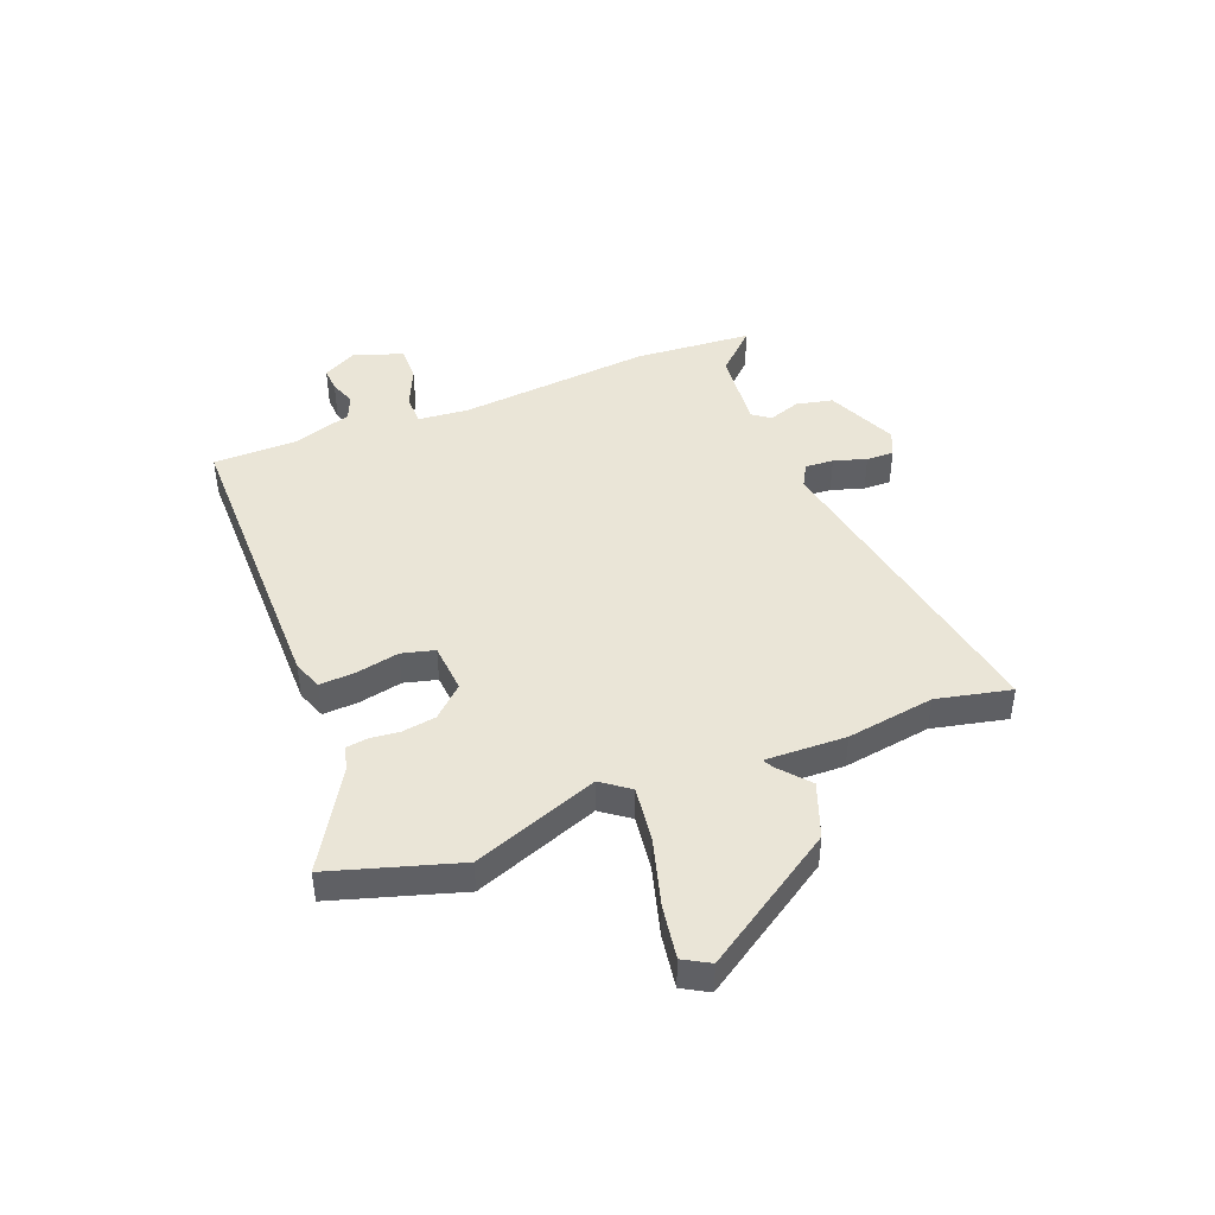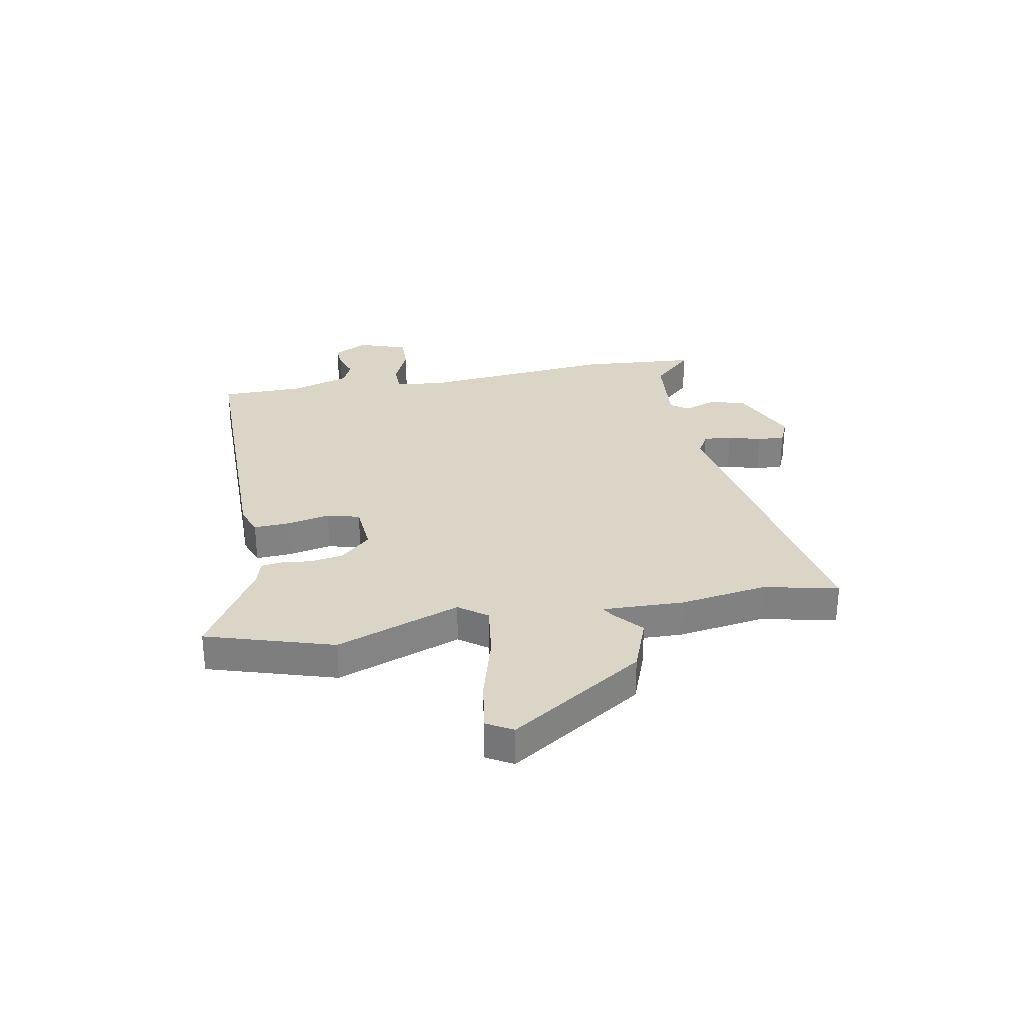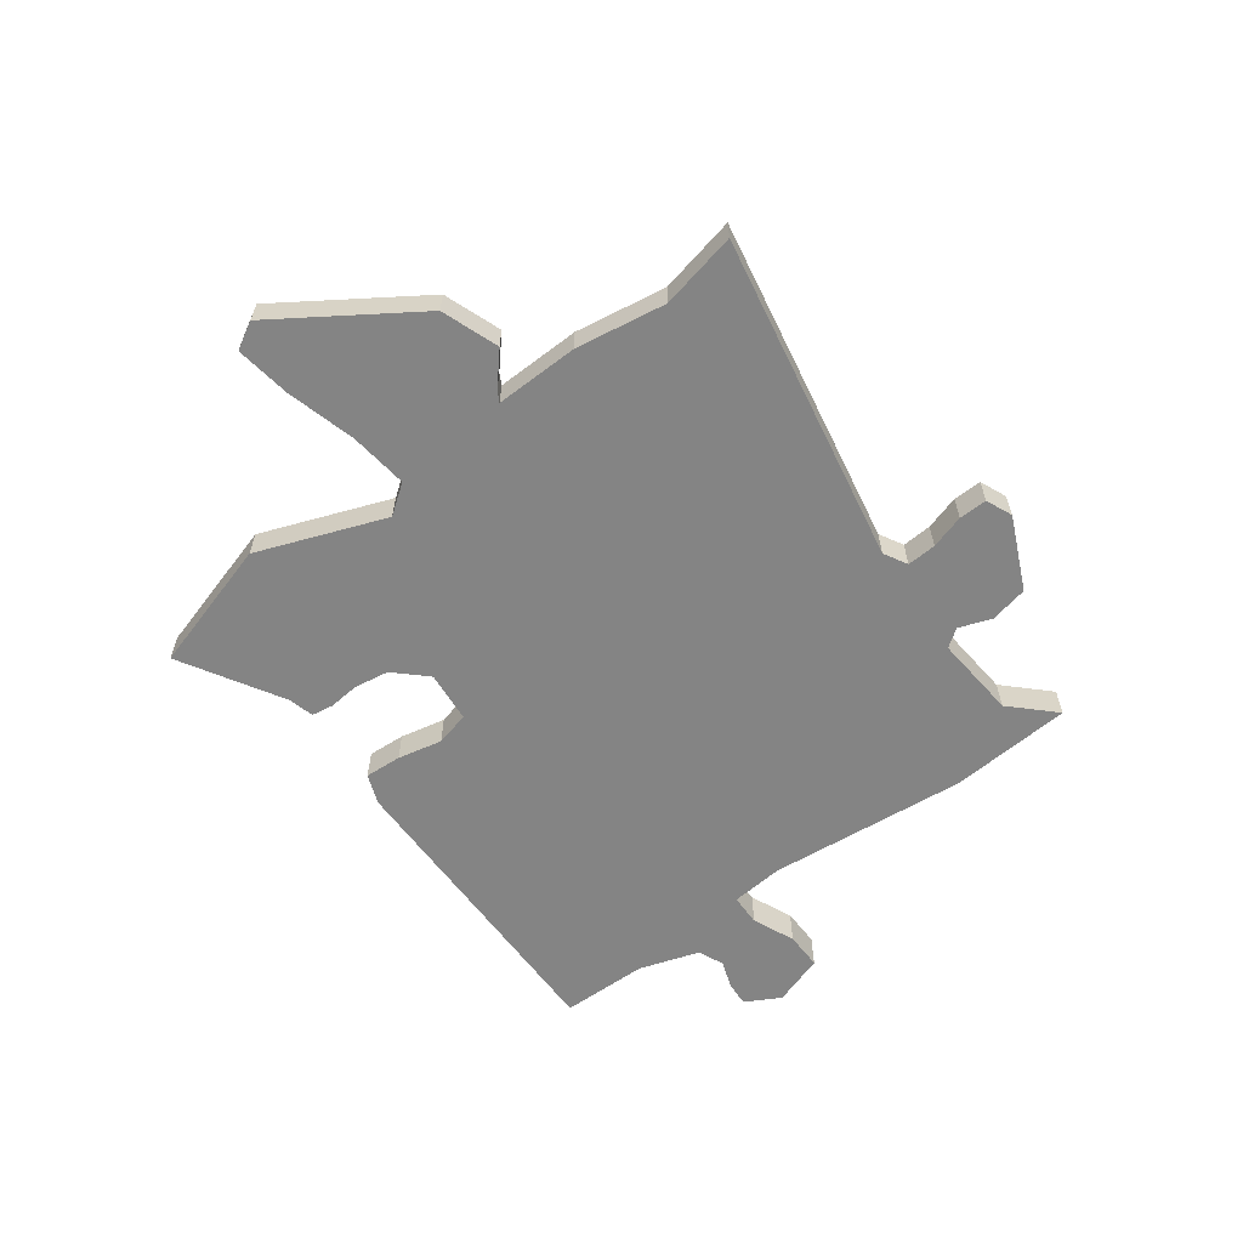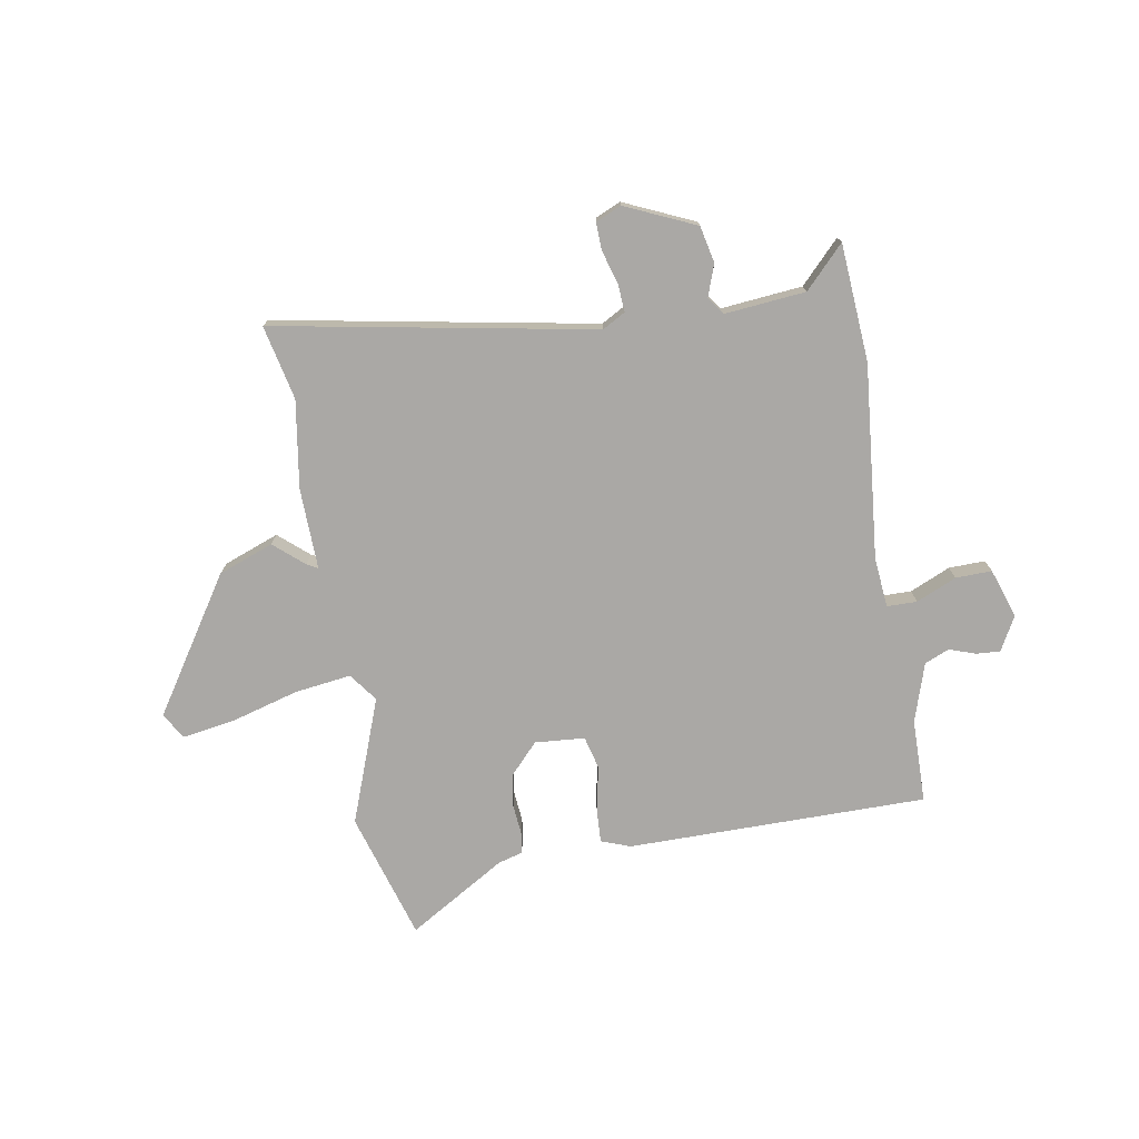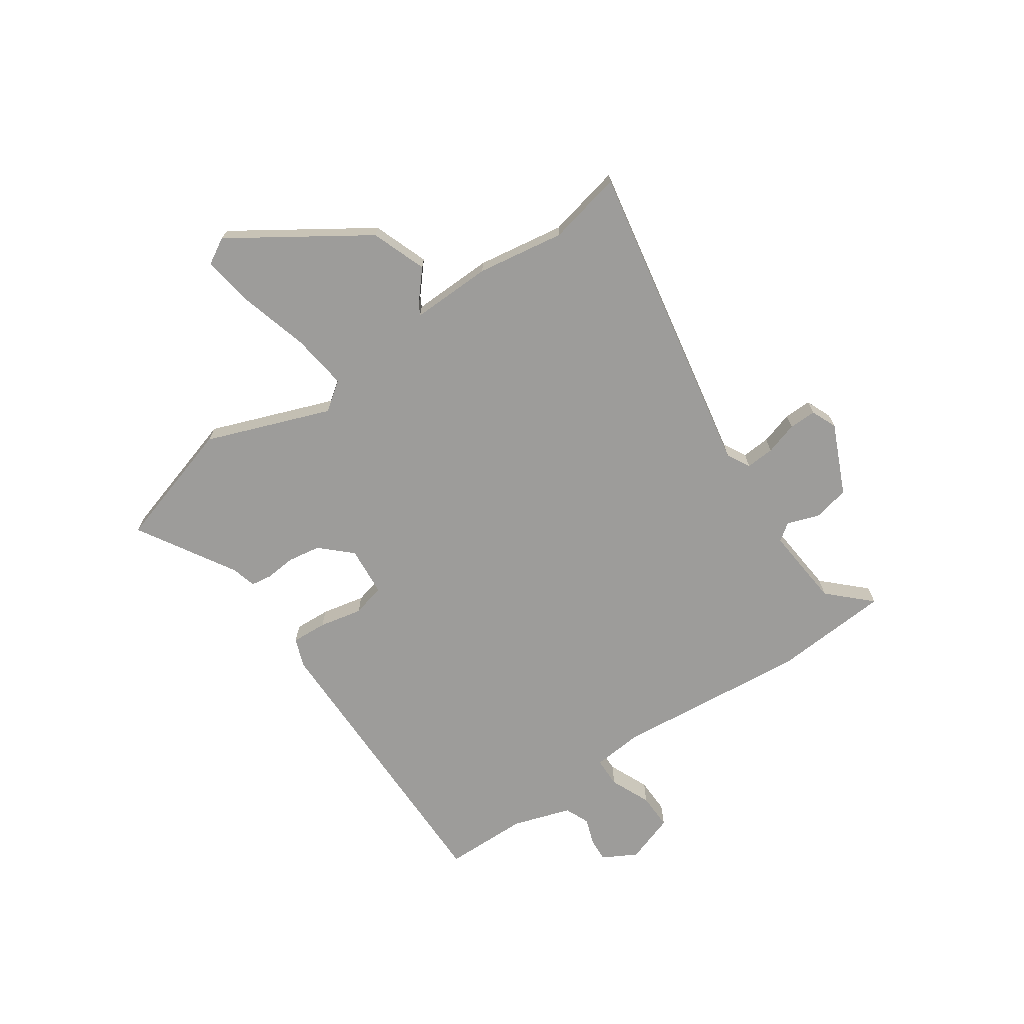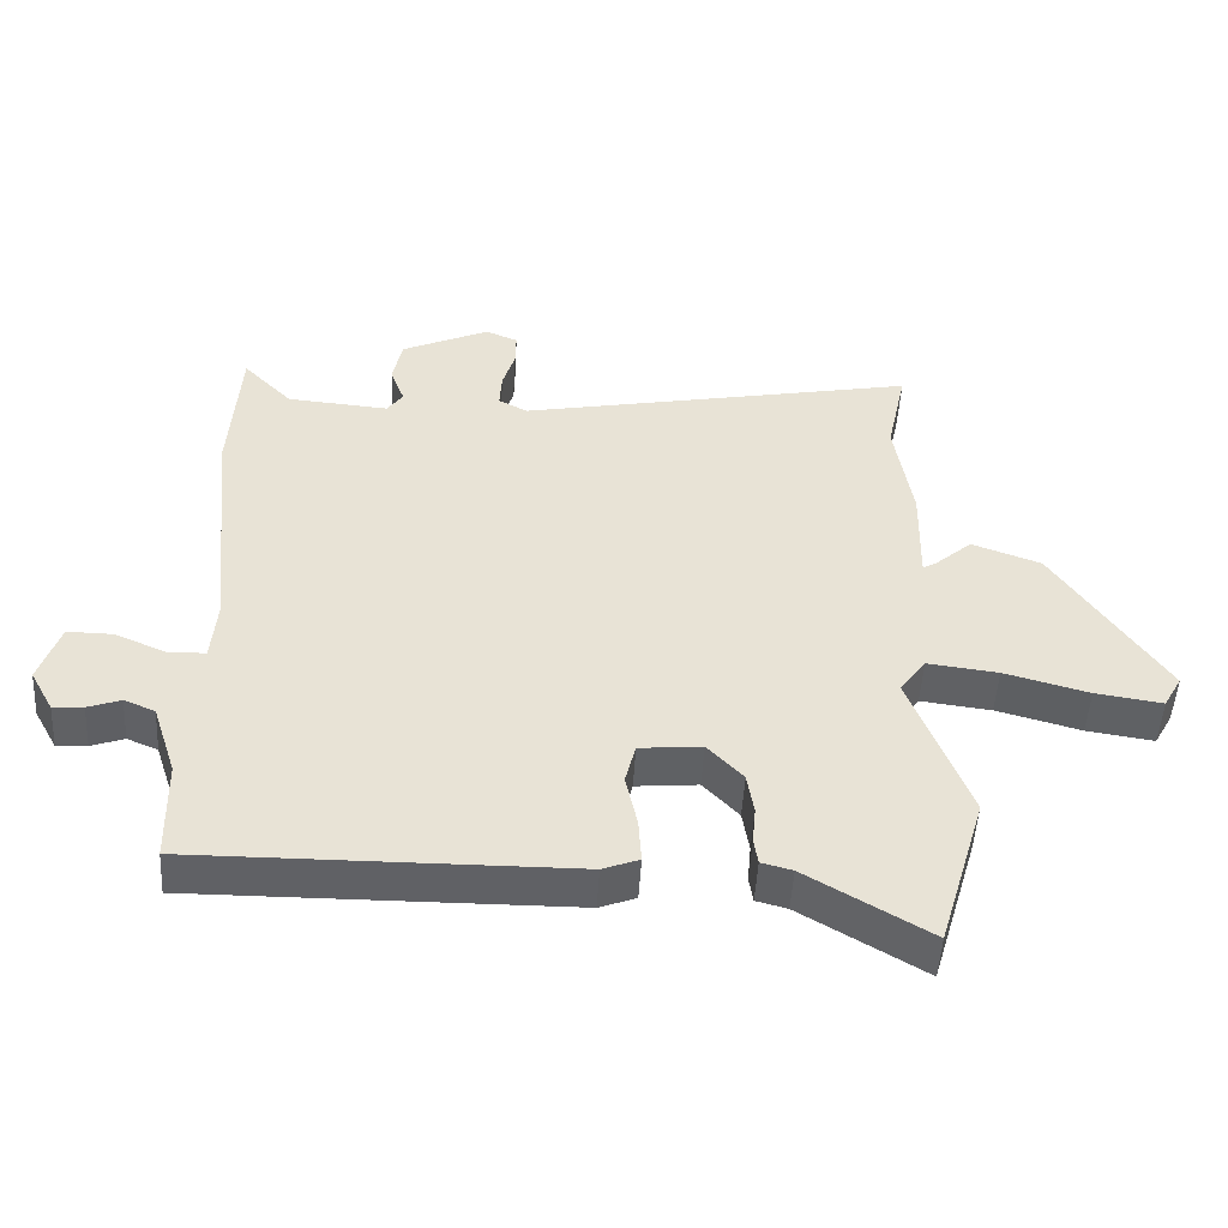
<metadata>
{"format":"obj","ext":"obj","renderer":"f3d","projection":"perspective","resolution":1024,"background":"white","views":[{"elev":44.2,"azim":-111.0,"up":"+Y"},{"elev":29.6,"azim":-100.0,"up":"+Y"},{"elev":-61.3,"azim":-53.4,"up":"+Y"},{"elev":-75.1,"azim":10.1,"up":"+Y"},{"elev":-70.3,"azim":-55.3,"up":"+Y"},{"elev":-49.5,"azim":176.8,"up":"+Z"}]}
</metadata>
<code>
v 0.497 0.07 0.542
v 0.511 0.07 0.327
v 0.475 0.07 -0.026
v 0.483 0.07 -0.118
v 0.538 0.07 -0.119
v 0.612 0.07 -0.087
v 0.678 0.07 -0.086
v 0.708 0.07 -0.176
v 0.674 0.07 -0.238
v 0.63 0.07 -0.235
v 0.582 0.07 -0.218
v 0.537 0.07 -0.237
v 0.502 0.07 -0.344
v 0.499 0.07 -0.497
v -0.049 0.07 -0.494
v -0.102 0.07 -0.474
v -0.098 0.07 -0.409
v -0.081 0.07 -0.33
v -0.096 0.07 -0.27
v -0.187 0.07 -0.262
v -0.239 0.07 -0.317
v -0.249 0.07 -0.378
v -0.244 0.07 -0.433
v -0.25 0.07 -0.471
v -0.295 0.07 -0.483
v -0.474 0.07 -0.589
v -0.543 0.07 -0.356
v -0.457 0.07 -0.129
v -0.495 0.07 -0.077
v -0.598 0.07 -0.09
v -0.721 0.07 -0.124
v -0.819 0.07 -0.139
v -0.846 0.07 -0.091
v -0.685 0.07 0.152
v -0.584 0.07 0.189
v -0.53 0.07 0.142
v -0.51 0.07 0.131
v -0.513 0.07 0.279
v -0.487 0.07 0.439
v -0.516 0.07 0.575
v 0.066 0.07 0.465
v 0.108 0.07 0.488
v 0.105 0.07 0.54
v 0.087 0.07 0.6
v 0.086 0.07 0.65
v 0.133 0.07 0.67
v 0.261 0.07 0.612
v 0.275 0.07 0.545
v 0.254 0.07 0.487
v 0.277 0.07 0.455
v 0.425 0.07 0.468
v 0.497 0 0.542
v 0.511 0 0.327
v 0.475 0 -0.026
v 0.483 0 -0.118
v 0.538 0 -0.119
v 0.612 0 -0.087
v 0.678 0 -0.086
v 0.708 0 -0.176
v 0.674 0 -0.238
v 0.63 0 -0.235
v 0.582 0 -0.218
v 0.537 0 -0.237
v 0.502 0 -0.344
v 0.499 0 -0.497
v -0.049 0 -0.494
v -0.102 0 -0.474
v -0.098 0 -0.409
v -0.081 0 -0.33
v -0.096 0 -0.27
v -0.187 0 -0.262
v -0.239 0 -0.317
v -0.249 0 -0.378
v -0.244 0 -0.433
v -0.25 0 -0.471
v -0.295 0 -0.483
v -0.474 0 -0.589
v -0.543 0 -0.356
v -0.457 0 -0.129
v -0.495 0 -0.077
v -0.598 0 -0.09
v -0.721 0 -0.124
v -0.819 0 -0.139
v -0.846 0 -0.091
v -0.685 0 0.152
v -0.584 0 0.189
v -0.53 0 0.142
v -0.51 0 0.131
v -0.513 0 0.279
v -0.487 0 0.439
v -0.516 0 0.575
v 0.066 0 0.465
v 0.108 0 0.488
v 0.105 0 0.54
v 0.087 0 0.6
v 0.086 0 0.65
v 0.133 0 0.67
v 0.261 0 0.612
v 0.275 0 0.545
v 0.254 0 0.487
v 0.277 0 0.455
v 0.425 0 0.468
f 47 48 49
f 46 47 49
f 45 46 49
f 44 45 49
f 43 44 49
f 42 43 49 50
f 41 42 50
f 39 40 41
f 39 41 50
f 38 39 50
f 37 38 50
f 34 35 36
f 33 34 36
f 32 33 36
f 31 32 36
f 30 31 36
f 29 30 36 37
f 37 50 51
f 29 37 51
f 28 29 51
f 25 26 27 28
f 24 25 28
f 23 24 28
f 22 23 28
f 16 17 18
f 15 16 18
f 14 15 18
f 13 14 18
f 12 13 18 19
f 11 12 19 20
f 9 10 11
f 8 9 11
f 7 8 11
f 6 7 11
f 5 6 11
f 4 5 11 20
f 51 1 2 3
f 51 3 4 20
f 21 22 28
f 20 21 28 51
f 100 99 98
f 100 98 97
f 100 97 96
f 100 96 95
f 100 95 94
f 101 100 94 93
f 101 93 92
f 92 91 90
f 101 92 90
f 101 90 89
f 101 89 88
f 87 86 85
f 87 85 84
f 87 84 83
f 87 83 82
f 87 82 81
f 88 87 81 80
f 102 101 88
f 102 88 80
f 102 80 79
f 79 78 77 76
f 79 76 75
f 79 75 74
f 79 74 73
f 69 68 67
f 69 67 66
f 69 66 65
f 69 65 64
f 70 69 64 63
f 71 70 63 62
f 62 61 60
f 62 60 59
f 62 59 58
f 62 58 57
f 62 57 56
f 71 62 56 55
f 54 53 52 102
f 71 55 54 102
f 79 73 72
f 102 79 72 71
f 1 52 53 2
f 2 53 54 3
f 3 54 55 4
f 4 55 56 5
f 5 56 57 6
f 6 57 58 7
f 7 58 59 8
f 8 59 60 9
f 9 60 61 10
f 10 61 62 11
f 11 62 63 12
f 12 63 64 13
f 13 64 65 14
f 14 65 66 15
f 15 66 67 16
f 16 67 68 17
f 17 68 69 18
f 18 69 70 19
f 19 70 71 20
f 20 71 72 21
f 21 72 73 22
f 22 73 74 23
f 23 74 75 24
f 24 75 76 25
f 25 76 77 26
f 26 77 78 27
f 27 78 79 28
f 28 79 80 29
f 29 80 81 30
f 30 81 82 31
f 31 82 83 32
f 32 83 84 33
f 33 84 85 34
f 34 85 86 35
f 35 86 87 36
f 36 87 88 37
f 37 88 89 38
f 38 89 90 39
f 39 90 91 40
f 40 91 92 41
f 41 92 93 42
f 42 93 94 43
f 43 94 95 44
f 44 95 96 45
f 45 96 97 46
f 46 97 98 47
f 47 98 99 48
f 48 99 100 49
f 49 100 101 50
f 50 101 102 51
f 51 102 52 1

</code>
